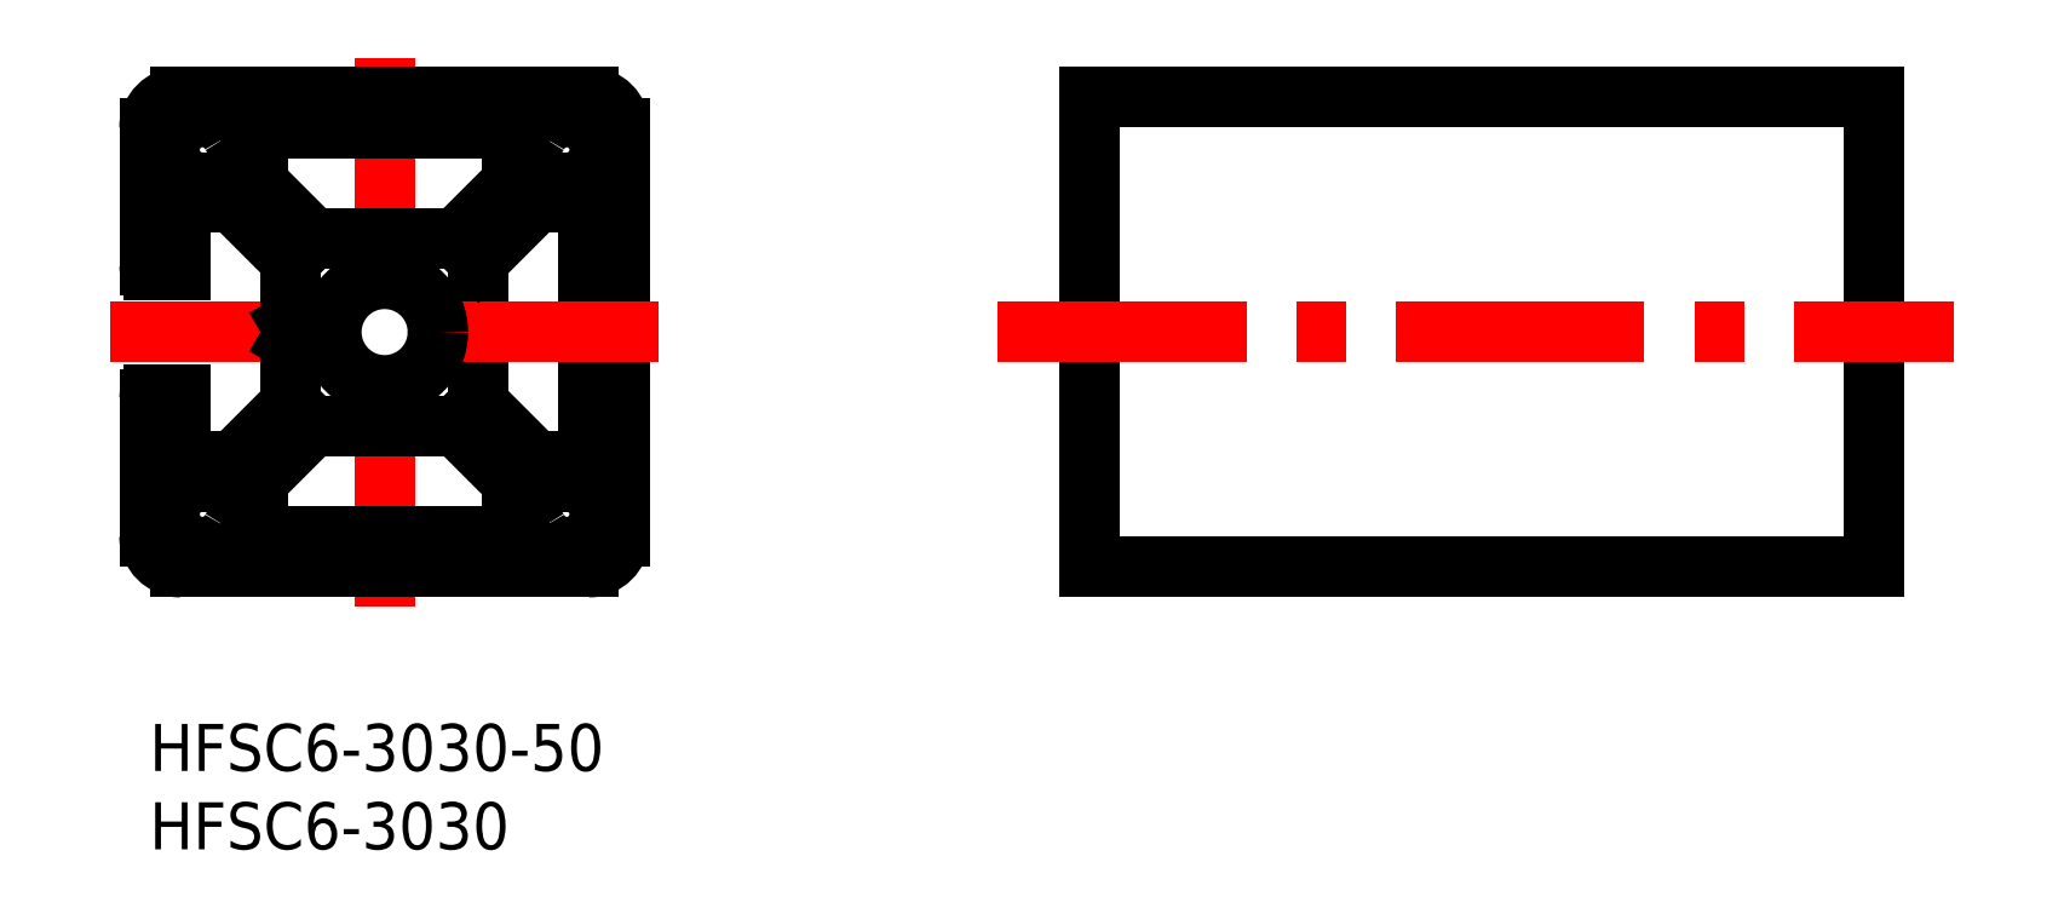
<metadata>
{"format":"dxf","ext":"dxf","renderer":"ezdxf+matplotlib","layout":"modelspace","background":"white","min_lineweight":24,"dpi":150}
</metadata>
<code>
0
SECTION
2
ENTITIES
0
INSERT
8
MSM_CONTINUOUS
2
*U2
10
0
20
0
30
0
0
INSERT
8
MSM_CONTINUOUS
2
*U3
10
0
20
0
30
0
0
LINE
8
MSM_CONTINUOUS
10
110
20
10
30
0
11
110
21
40
31
0
0
LINE
8
MSM_CONTINUOUS
10
60
20
40
30
0
11
60
21
10
31
0
0
LINE
8
MSM_CONTINUOUS
10
110
20
40
30
0
11
60
21
40
31
0
0
LINE
8
MSM_CENTER
10
54.11
20
25
30
0
11
115.2
21
25
31
0
0
LINE
8
MSM_CONTINUOUS
10
60
20
10
30
0
11
110
21
10
31
0
0
LINE
8
MSM_CONTINUOUS
10
17.29
20
19
30
0
11
17.29
21
19
31
0
0
LINE
8
MSM_CONTINUOUS
10
15
20
19
30
0
11
15
21
19
31
0
0
LINE
8
MSM_CENTER
10
15
20
7.5
30
0
11
15
21
42.5
31
0
0
LINE
8
MSM_CONTINUOUS
10
30
20
12
30
0
11
30
21
38
31
0
0
LINE
8
MSM_CONTINUOUS
10
28
20
16.75
30
0
11
28
21
33.25
31
0
0
LINE
8
MSM_CONTINUOUS
10
21
20
20.41
30
0
11
21
21
29.59
31
0
0
ARC
8
MSM_CONTINUOUS
10
28
20
38
30
0
40
2
50
0
51
90
0
ARC
8
MSM_CONTINUOUS
10
28
20
12
30
0
40
2
50
270
51
0
0
LINE
8
MSM_CONTINUOUS
10
-4.97e-14
20
12
30
0
11
5.68e-14
21
20.7
31
0
0
LINE
8
MSM_CONTINUOUS
10
2
20
16.75
30
0
11
2
21
21
31
0
0
LINE
8
MSM_CONTINUOUS
10
9
20
20.41
30
0
11
9
21
24.48
31
0
0
LINE
8
MSM_CONTINUOUS
10
9
20
25.52
30
0
11
9
21
29.59
31
0
0
LINE
8
MSM_CONTINUOUS
10
-1.563e-13
20
29.3
30
0
11
-4.97e-14
21
38
31
0
0
LINE
8
MSM_CONTINUOUS
10
2
20
29
30
0
11
2
21
33.25
31
0
0
ARC
8
MSM_CONTINUOUS
10
0.3
20
29.3
30
0
40
0.3
50
180
51
270
0
ARC
8
MSM_CONTINUOUS
10
2
20
12
30
0
40
2
50
180
51
270
0
ARC
8
MSM_CONTINUOUS
10
5.782
20
37.93
30
0
40
0.6375
50
208.5
51
6.321
0
LINE
8
MSM_CONTINUOUS
10
5.336
20
33.25
30
0
11
2
21
33.25
31
0
0
LINE
8
MSM_CONTINUOUS
10
3.375
20
34.53
30
0
11
6.889
21
34.53
31
0
0
LINE
8
MSM_CONTINUOUS
10
23.58
20
12
30
0
11
6.415
21
12
31
0
0
LINE
8
MSM_CENTER
10
32.5
20
25
30
0
11
-2.5
21
25
31
0
0
LINE
8
MSM_CONTINUOUS
10
2
20
29
30
0
11
0.3
21
29
31
0
0
LINE
8
MSM_CONTINUOUS
10
2
20
21
30
0
11
0.3
21
21
31
0
0
ARC
8
MSM_CONTINUOUS
10
0.3
20
20.7
30
0
40
0.3
50
90
51
180
0
LINE
8
MSM_CONTINUOUS
10
28
20
40
30
0
11
2
21
40
31
0
0
ARC
8
MSM_CONTINUOUS
10
2
20
38
30
0
40
2
50
90
51
180
0
LINE
8
MSM_CONTINUOUS
10
28
20
10
30
0
11
2
21
10
31
0
0
LINE
8
MSM_CONTINUOUS
10
23.58
20
38
30
0
11
6.415
21
38
31
0
0
CIRCLE
8
MSM_CONTINUOUS
10
15
20
25
30
0
40
3.4
0
LINE
8
MSM_CONTINUOUS
10
5.336
20
16.75
30
0
11
2
21
16.75
31
0
0
ARC
8
MSM_CONTINUOUS
10
5.782
20
12.07
30
0
40
0.6375
50
353.7
51
151.5
0
LINE
8
MSM_CONTINUOUS
10
24.66
20
33.25
30
0
11
28
21
33.25
31
0
0
ARC
8
MSM_CONTINUOUS
10
24.22
20
37.93
30
0
40
0.6375
50
173.7
51
331.5
0
LINE
8
MSM_CONTINUOUS
10
24.66
20
16.75
30
0
11
28
21
16.75
31
0
0
ARC
8
MSM_CONTINUOUS
10
24.22
20
12.07
30
0
40
0.6375
50
28.47
51
186.3
0
ARC
8
MSM_CONTINUOUS
10
3.375
20
13.38
30
0
40
2.1
50
90
51
331.6
0
ARC
8
MSM_CONTINUOUS
10
26.63
20
13.38
30
0
40
2.1
50
208.5
51
90
0
ARC
8
MSM_CONTINUOUS
10
3.375
20
36.63
30
0
40
2.1
50
28.47
51
270
0
ARC
8
MSM_CONTINUOUS
10
26.63
20
36.63
30
0
40
2.1
50
270
51
151.5
0
LINE
8
MSM_CONTINUOUS
10
10.41
20
31
30
0
11
19.59
21
31
31
0
0
LINE
8
MSM_CONTINUOUS
10
10.41
20
19
30
0
11
19.59
21
19
31
0
0
LINE
8
MSM_CONTINUOUS
10
23.11
20
34.53
30
0
11
26.63
21
34.53
31
0
0
LINE
8
MSM_CONTINUOUS
10
6.889
20
34.53
30
0
11
3.375
21
34.53
31
0
0
LINE
8
MSM_CONTINUOUS
10
6.889
20
15.47
30
0
11
10.41
21
19
31
0
0
LINE
8
MSM_CONTINUOUS
10
5.336
20
16.75
30
0
11
9
21
20.41
31
0
0
LINE
8
MSM_CONTINUOUS
10
19.59
20
31
30
0
11
23.11
21
34.53
31
0
0
LINE
8
MSM_CONTINUOUS
10
24.66
20
33.25
30
0
11
21
21
29.59
31
0
0
LINE
8
MSM_CONTINUOUS
10
3.375
20
15.47
30
0
11
6.889
21
15.47
31
0
0
LINE
8
MSM_CONTINUOUS
10
21
20
20.41
30
0
11
24.66
21
16.75
31
0
0
LINE
8
MSM_CONTINUOUS
10
10.41
20
31
30
0
11
6.889
21
34.53
31
0
0
LINE
8
MSM_CONTINUOUS
10
19.59
20
19
30
0
11
23.11
21
15.47
31
0
0
LINE
8
MSM_CONTINUOUS
10
9
20
29.59
30
0
11
5.336
21
33.25
31
0
0
LINE
8
MSM_CONTINUOUS
10
26.63
20
15.47
30
0
11
23.11
21
15.47
31
0
0
LINE
8
MSM_CONTINUOUS
10
9.3
20
25
30
0
11
9
21
24.48
31
0
0
LINE
8
MSM_CONTINUOUS
10
9.3
20
25
30
0
11
9
21
25.52
31
0
0
ENDSEC
0
EOF

</code>
